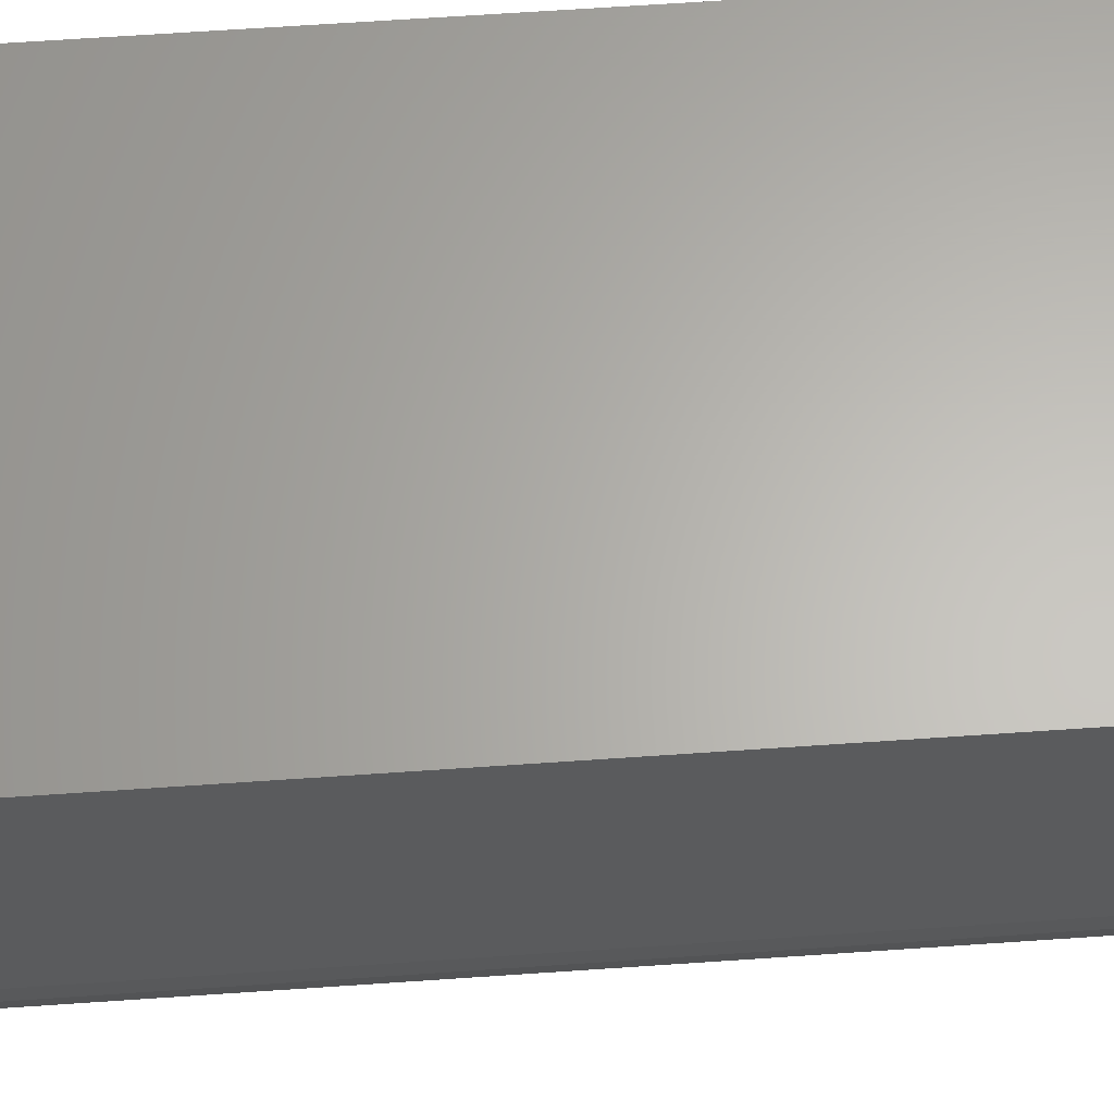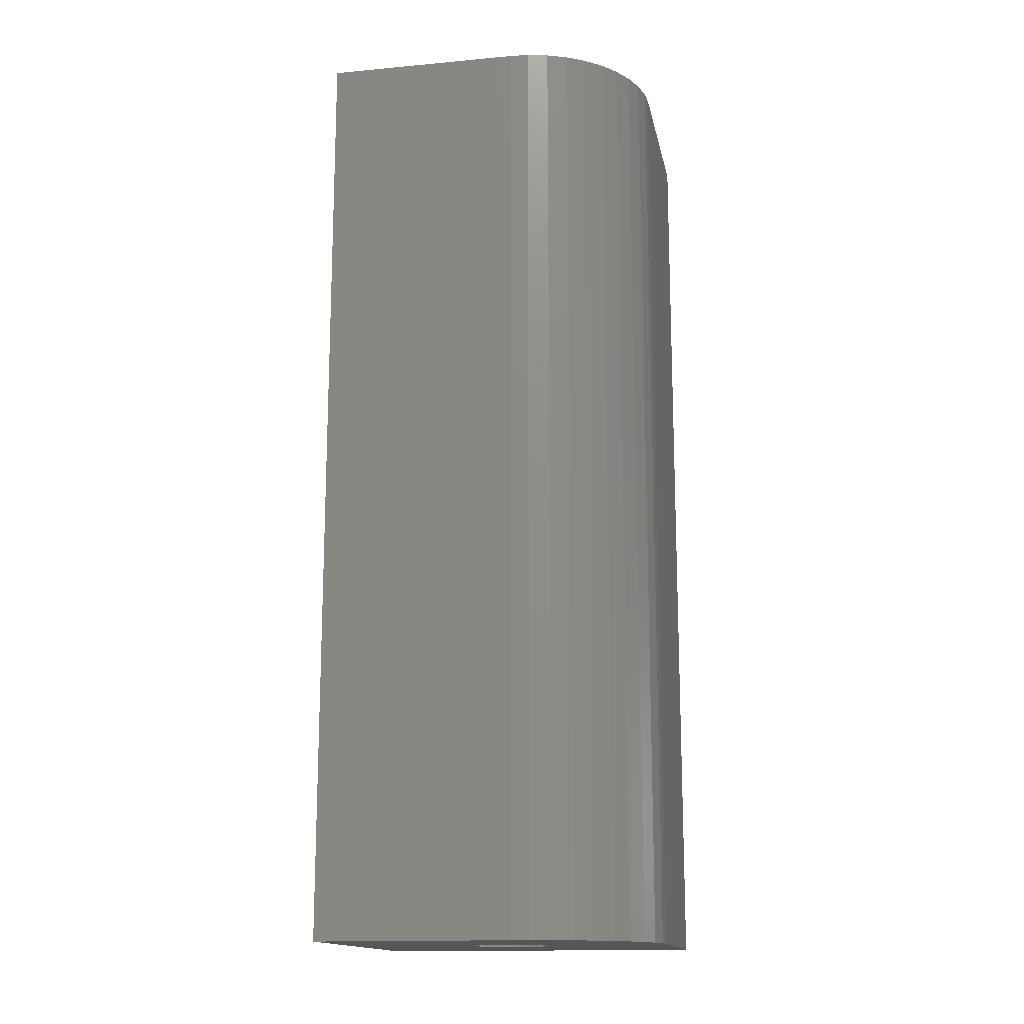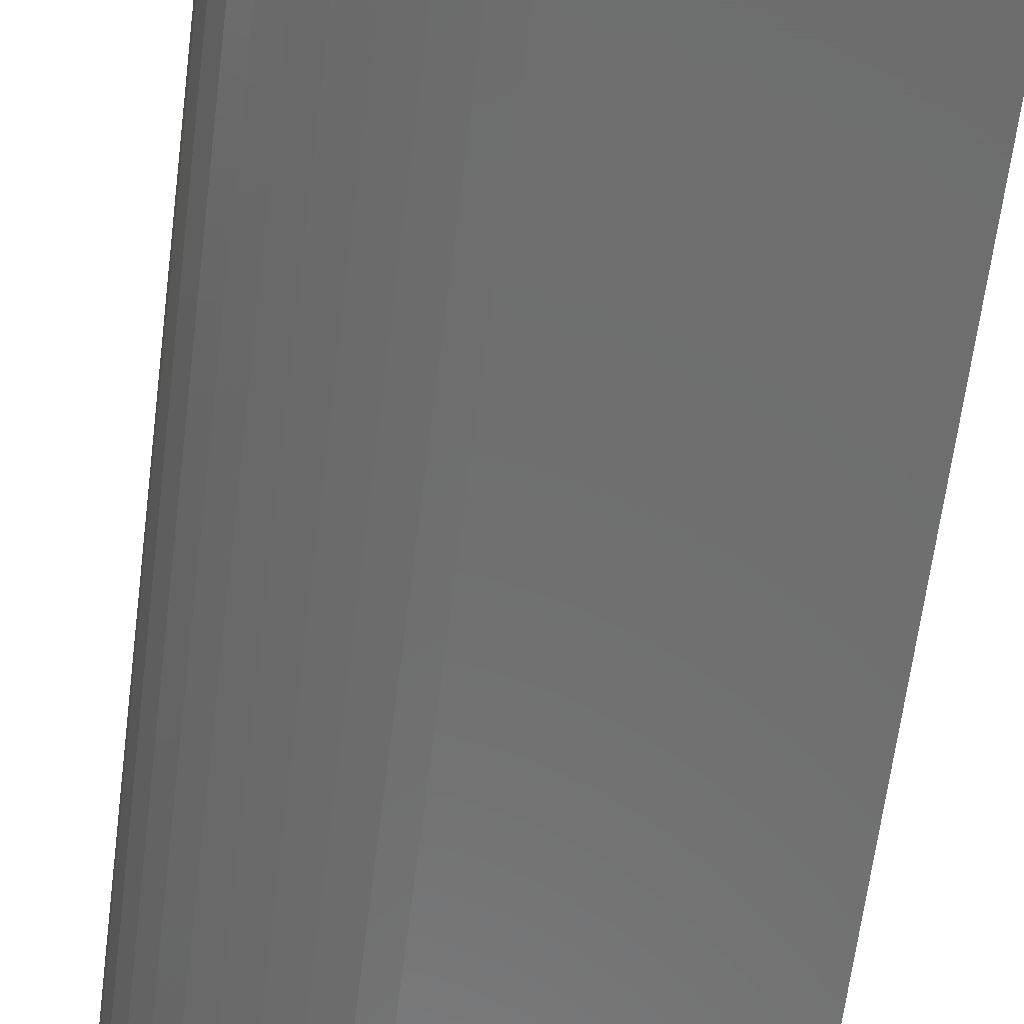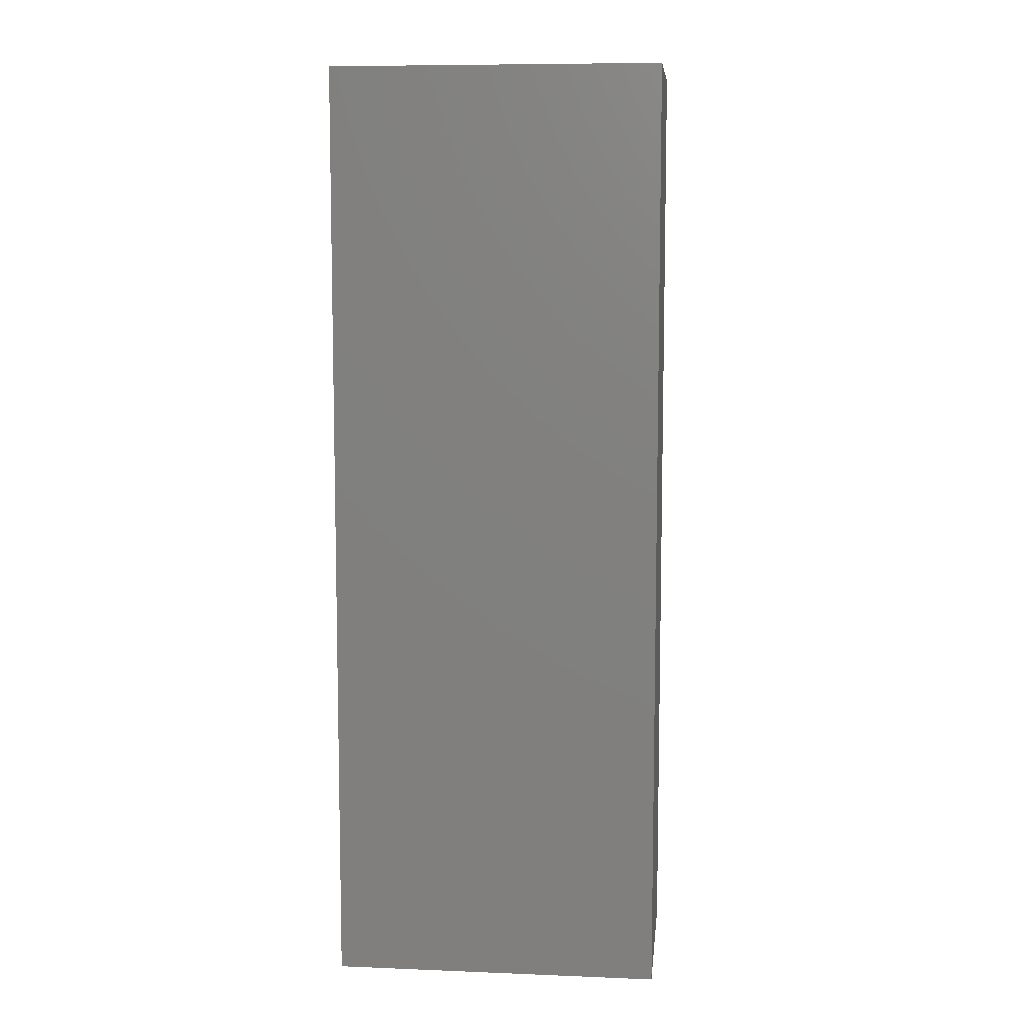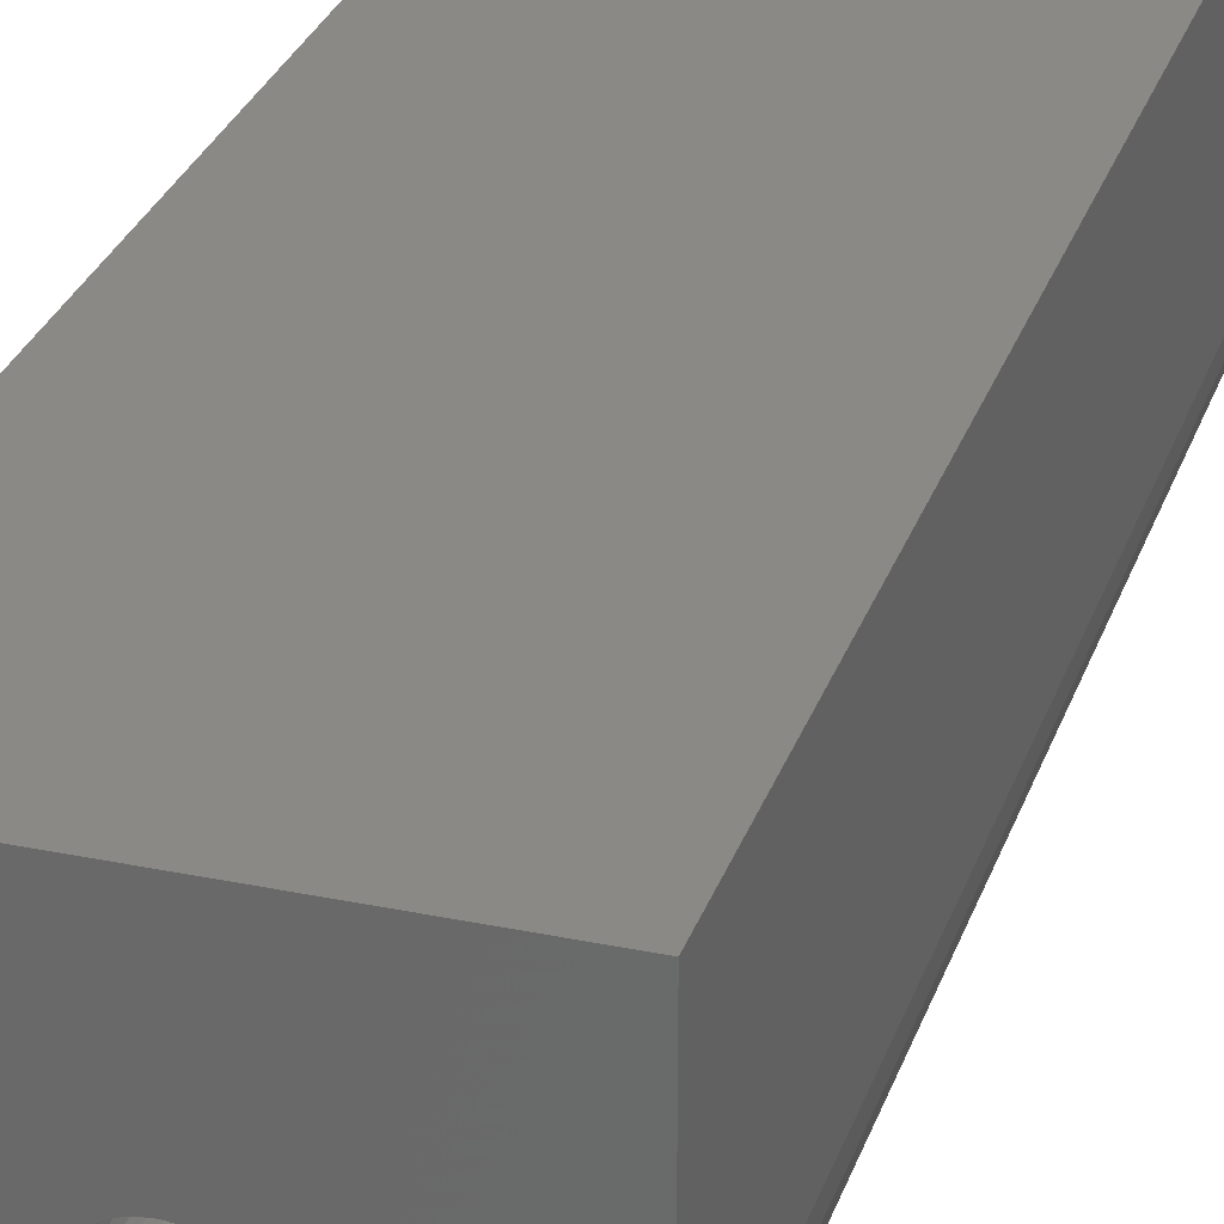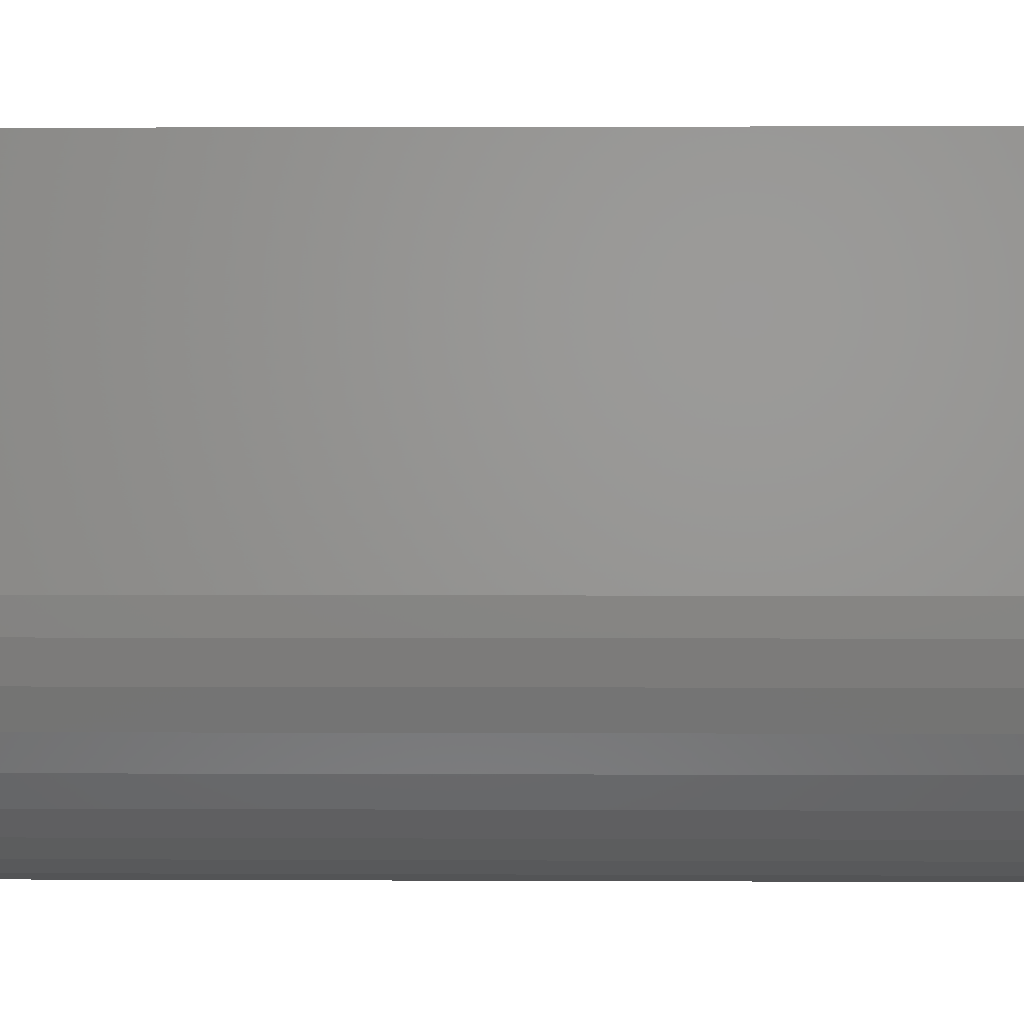
<metadata>
{"format":"stl","ext":"stl","renderer":"f3d","projection":"perspective","resolution":1024,"background":"white","views":[{"elev":64.1,"azim":-94.0,"up":"+Y"},{"elev":-15.2,"azim":-78.9,"up":"+Z"},{"elev":-59.8,"azim":-6.9,"up":"+Y"},{"elev":8.3,"azim":-173.8,"up":"+Z"},{"elev":29.2,"azim":-162.8,"up":"+Y"},{"elev":1.3,"azim":-88.5,"up":"+Y"}]}
</metadata>
<code>
# stl→obj: 188 verts, 372 faces
v 0.9449 2.051 5
v 0.535 2.72 39.1
v 0.535 2.72 5
v 0.9449 2.051 39.1
v 2.051 0.9449 5
v 2.72 0.535 39.1
v 2.051 0.9449 39.1
v 2.72 0.535 5
v 3.445 0.2347 5
v 4.208 0.05156 39.1
v 3.445 0.2347 39.1
v 4.208 0.05156 5
v 1.454 1.454 5
v 1.454 1.454 39.1
v 0.2347 3.445 5
v 0.05156 4.208 39.1
v 0.05156 4.208 5
v 0.2347 3.445 39.1
v 4.863 0 39.1
v 4.863 0 5
v 0 4.863 39.1
v 0 4.863 5
v 0 12 39.1
v 0 12 5
v 12 12 39.1
v 7.4 6 39.1
v 12 0 39.1
v 7.383 6.219 39.1
v 7.331 6.433 39.1
v 7.247 6.636 39.1
v 7.133 6.823 39.1
v 6.99 6.99 39.1
v 6.823 7.133 39.1
v 6.636 7.247 39.1
v 6.433 7.331 39.1
v 6.219 7.383 39.1
v 6 7.4 39.1
v 5.781 7.383 39.1
v 5.567 7.331 39.1
v 5.364 7.247 39.1
v 5.364 4.753 39.1
v 4.6 6 39.1
v 4.617 6.219 39.1
v 4.617 5.781 39.1
v 4.669 6.433 39.1
v 4.753 6.636 39.1
v 4.867 6.823 39.1
v 5.01 6.99 39.1
v 5.177 7.133 39.1
v 7.383 5.781 39.1
v 7.331 5.567 39.1
v 7.247 5.364 39.1
v 7.133 5.177 39.1
v 6.99 5.01 39.1
v 6.823 4.867 39.1
v 6.636 4.753 39.1
v 6.433 4.669 39.1
v 6.219 4.617 39.1
v 6 4.6 39.1
v 5.781 4.617 39.1
v 5.567 4.669 39.1
v 5.177 4.867 39.1
v 5.01 5.01 39.1
v 4.867 5.177 39.1
v 4.753 5.364 39.1
v 4.669 5.567 39.1
v 12 0 5
v 7.4 6 5
v 12 12 5
v 7.383 5.781 5
v 7.331 5.567 5
v 7.247 5.364 5
v 7.133 5.177 5
v 6.99 5.01 5
v 6.823 4.867 5
v 6.636 4.753 5
v 6.433 4.669 5
v 6.219 4.617 5
v 6 4.6 5
v 5.781 4.617 5
v 5.567 4.669 5
v 5.364 4.753 5
v 5.177 4.867 5
v 5.01 5.01 5
v 7.383 6.219 5
v 7.331 6.433 5
v 7.247 6.636 5
v 7.133 6.823 5
v 6.99 6.99 5
v 6.823 7.133 5
v 6.636 7.247 5
v 6.433 7.331 5
v 6.219 7.383 5
v 6 7.4 5
v 5.781 7.383 5
v 5.567 7.331 5
v 5.364 7.247 5
v 5.177 7.133 5
v 4.867 5.177 5
v 4.753 5.364 5
v 4.669 5.567 5
v 4.617 5.781 5
v 4.6 6 5
v 4.617 6.219 5
v 4.669 6.433 5
v 4.753 6.636 5
v 4.867 6.823 5
v 5.01 6.99 5
v 7.383 6.219 20.99
v 7.4 6 20.99
v 6 7.4 20.99
v 5.781 7.383 20.99
v 6 4.6 20.99
v 6.219 4.617 20.99
v 7.133 5.177 20.99
v 6.99 5.01 20.99
v 6.99 6.99 20.99
v 6.823 7.133 20.99
v 4.867 6.823 20.99
v 5.01 6.99 20.99
v 5.364 7.247 20.99
v 5.177 7.133 20.99
v 7.133 6.823 20.99
v 7.247 6.636 20.99
v 7.331 6.433 20.99
v 6.636 7.247 20.99
v 6.433 7.331 20.99
v 4.669 6.433 20.99
v 4.753 6.636 20.99
v 5.567 7.331 20.99
v 7.383 5.781 20.99
v 7.331 5.567 20.99
v 6.433 4.669 20.99
v 6.219 7.383 20.99
v 4.617 6.219 20.99
v 4.6 6 20.99
v 4.617 5.781 20.99
v 7.247 5.364 20.99
v 5.01 5.01 20.99
v 4.867 5.177 20.99
v 4.753 5.364 20.99
v 6.823 4.867 20.99
v 6.636 4.753 20.99
v 5.781 4.617 20.99
v 5.567 4.669 20.99
v 5.364 4.753 20.99
v 5.177 4.867 20.99
v 4.669 5.567 20.99
v 7.4 6 23.11
v 7.383 6.219 23.11
v 5.781 7.383 23.11
v 6 7.4 23.11
v 6.219 4.617 23.11
v 6 4.6 23.11
v 6.823 7.133 23.11
v 6.99 6.99 23.11
v 5.01 6.99 23.11
v 4.867 6.823 23.11
v 5.177 7.133 23.11
v 5.364 7.247 23.11
v 7.247 5.364 23.11
v 7.331 5.567 23.11
v 7.247 6.636 23.11
v 7.133 6.823 23.11
v 7.331 6.433 23.11
v 6.433 7.331 23.11
v 6.636 7.247 23.11
v 4.753 6.636 23.11
v 4.669 6.433 23.11
v 7.383 5.781 23.11
v 7.133 5.177 23.11
v 6.99 5.01 23.11
v 6.823 4.867 23.11
v 6.636 4.753 23.11
v 6.433 4.669 23.11
v 6.219 7.383 23.11
v 5.781 4.617 23.11
v 5.567 7.331 23.11
v 5.567 4.669 23.11
v 5.364 4.753 23.11
v 5.177 4.867 23.11
v 5.01 5.01 23.11
v 4.867 5.177 23.11
v 4.753 5.364 23.11
v 4.669 5.567 23.11
v 4.617 6.219 23.11
v 4.617 5.781 23.11
v 4.6 6 23.11
f 1 2 3
f 2 1 4
f 5 6 7
f 6 5 8
f 9 10 11
f 10 9 12
f 13 4 1
f 4 13 14
f 15 16 17
f 16 15 18
f 8 11 6
f 11 8 9
f 12 19 10
f 19 12 20
f 13 7 14
f 7 13 5
f 3 18 15
f 18 3 2
f 17 21 22
f 21 17 16
f 22 23 24
f 23 22 21
f 25 26 27
f 25 28 26
f 25 29 28
f 25 30 29
f 25 31 30
f 25 32 31
f 25 33 32
f 25 34 33
f 25 35 34
f 25 36 35
f 25 37 36
f 23 37 25
f 37 23 38
f 38 23 39
f 39 23 40
f 41 11 10
f 21 42 43
f 44 6 11
f 21 43 45
f 44 7 6
f 21 45 46
f 44 14 7
f 23 46 47
f 44 4 14
f 44 2 4
f 23 47 48
f 44 18 2
f 23 48 49
f 44 16 18
f 40 23 49
f 46 23 21
f 44 21 16
f 50 27 26
f 51 27 50
f 52 27 51
f 53 27 52
f 54 27 53
f 55 27 54
f 56 27 55
f 19 56 57
f 19 57 58
f 19 58 59
f 19 59 60
f 19 60 61
f 10 61 41
f 11 41 62
f 56 19 27
f 11 62 63
f 11 63 64
f 11 64 65
f 11 65 66
f 11 66 44
f 21 44 42
f 61 10 19
f 67 68 69
f 67 70 68
f 67 71 70
f 67 72 71
f 67 73 72
f 67 74 73
f 67 75 74
f 67 76 75
f 20 76 67
f 76 20 77
f 77 20 78
f 78 20 79
f 79 20 80
f 80 20 81
f 12 81 20
f 81 12 82
f 9 82 12
f 8 82 9
f 82 8 83
f 5 83 8
f 83 5 84
f 13 84 5
f 1 84 13
f 85 69 68
f 86 69 85
f 87 69 86
f 88 69 87
f 89 69 88
f 90 69 89
f 91 69 90
f 92 69 91
f 93 69 92
f 94 69 93
f 24 94 95
f 24 95 96
f 24 96 97
f 24 97 98
f 84 1 99
f 3 99 1
f 99 3 100
f 15 100 3
f 17 100 15
f 100 17 101
f 22 101 17
f 101 22 102
f 102 22 103
f 103 22 104
f 104 22 105
f 105 22 106
f 24 106 22
f 106 24 107
f 107 24 108
f 108 24 98
f 94 24 69
f 20 27 19
f 27 20 67
f 69 23 25
f 23 69 24
f 27 69 25
f 69 27 67
f 68 109 85
f 109 68 110
f 95 111 112
f 111 95 94
f 78 113 114
f 113 78 79
f 74 115 73
f 115 74 116
f 90 117 118
f 117 90 89
f 119 108 120
f 108 119 107
f 98 121 122
f 121 98 97
f 87 123 88
f 123 87 124
f 85 125 86
f 125 85 109
f 88 117 89
f 117 88 123
f 92 126 127
f 126 92 91
f 91 118 126
f 118 91 90
f 128 106 129
f 106 128 105
f 129 107 119
f 107 129 106
f 108 122 120
f 122 108 98
f 96 112 130
f 112 96 95
f 71 131 70
f 131 71 132
f 77 114 133
f 114 77 78
f 86 124 87
f 124 86 125
f 93 127 134
f 127 93 92
f 94 134 111
f 134 94 93
f 135 105 128
f 105 135 104
f 136 104 135
f 104 136 103
f 137 103 136
f 103 137 102
f 97 130 121
f 130 97 96
f 70 110 68
f 110 70 131
f 73 138 72
f 138 73 115
f 139 99 140
f 99 139 84
f 140 100 141
f 100 140 99
f 74 142 116
f 142 74 75
f 75 143 142
f 143 75 76
f 131 109 110
f 132 109 131
f 132 125 109
f 138 125 132
f 138 124 125
f 115 124 138
f 115 123 124
f 116 123 115
f 116 117 123
f 142 117 116
f 142 118 117
f 143 118 142
f 143 126 118
f 133 126 143
f 133 127 126
f 114 127 133
f 114 134 127
f 113 134 114
f 113 111 134
f 144 111 113
f 144 112 111
f 145 112 144
f 145 130 112
f 146 130 145
f 146 121 130
f 147 121 146
f 147 122 121
f 139 122 147
f 139 120 122
f 140 120 139
f 140 119 120
f 141 119 140
f 141 129 119
f 148 129 141
f 148 128 129
f 137 128 148
f 137 135 128
f 135 137 136
f 72 132 71
f 132 72 138
f 80 145 144
f 145 80 81
f 83 139 147
f 139 83 84
f 141 101 148
f 101 141 100
f 148 102 137
f 102 148 101
f 76 133 143
f 133 76 77
f 82 147 146
f 147 82 83
f 79 144 113
f 144 79 80
f 81 146 145
f 146 81 82
f 149 28 150
f 28 149 26
f 151 37 38
f 37 151 152
f 153 59 58
f 59 153 154
f 155 32 33
f 32 155 156
f 47 157 48
f 157 47 158
f 159 40 49
f 40 159 160
f 161 51 162
f 51 161 52
f 163 31 164
f 31 163 30
f 150 29 165
f 29 150 28
f 164 32 156
f 32 164 31
f 166 34 35
f 34 166 167
f 167 33 34
f 33 167 155
f 45 168 46
f 168 45 169
f 150 170 149
f 165 170 150
f 165 162 170
f 163 162 165
f 163 161 162
f 164 161 163
f 164 171 161
f 156 171 164
f 156 172 171
f 155 172 156
f 155 173 172
f 167 173 155
f 167 174 173
f 166 174 167
f 166 175 174
f 176 175 166
f 176 153 175
f 152 153 176
f 152 154 153
f 151 154 152
f 151 177 154
f 178 177 151
f 178 179 177
f 160 179 178
f 160 180 179
f 159 180 160
f 159 181 180
f 157 181 159
f 157 182 181
f 158 182 157
f 158 183 182
f 168 183 158
f 168 184 183
f 169 184 168
f 169 185 184
f 186 185 169
f 186 187 185
f 187 186 188
f 46 158 47
f 158 46 168
f 157 49 48
f 49 157 159
f 178 38 39
f 38 178 151
f 162 50 170
f 50 162 51
f 165 30 163
f 30 165 29
f 176 35 36
f 35 176 166
f 152 36 37
f 36 152 176
f 43 169 45
f 169 43 186
f 42 186 43
f 186 42 188
f 44 188 42
f 188 44 187
f 160 39 40
f 39 160 178
f 171 52 161
f 52 171 53
f 66 187 44
f 187 66 185
f 172 55 54
f 55 172 173
f 170 26 149
f 26 170 50
f 177 61 60
f 61 177 179
f 181 63 62
f 63 181 182
f 63 183 64
f 183 63 182
f 65 185 66
f 185 65 184
f 172 53 171
f 53 172 54
f 173 56 55
f 56 173 174
f 174 57 56
f 57 174 175
f 175 58 57
f 58 175 153
f 179 41 61
f 41 179 180
f 180 62 41
f 62 180 181
f 64 184 65
f 184 64 183
f 154 60 59
f 60 154 177

</code>
